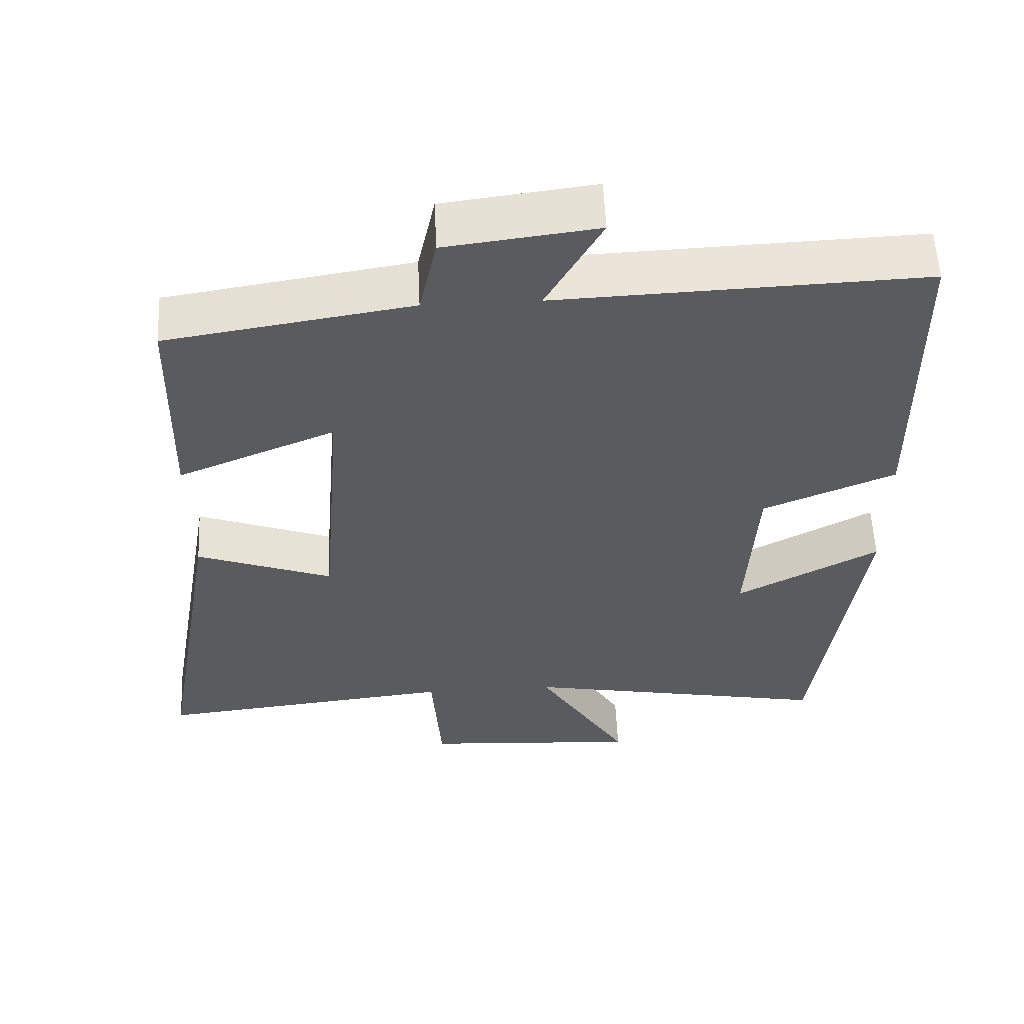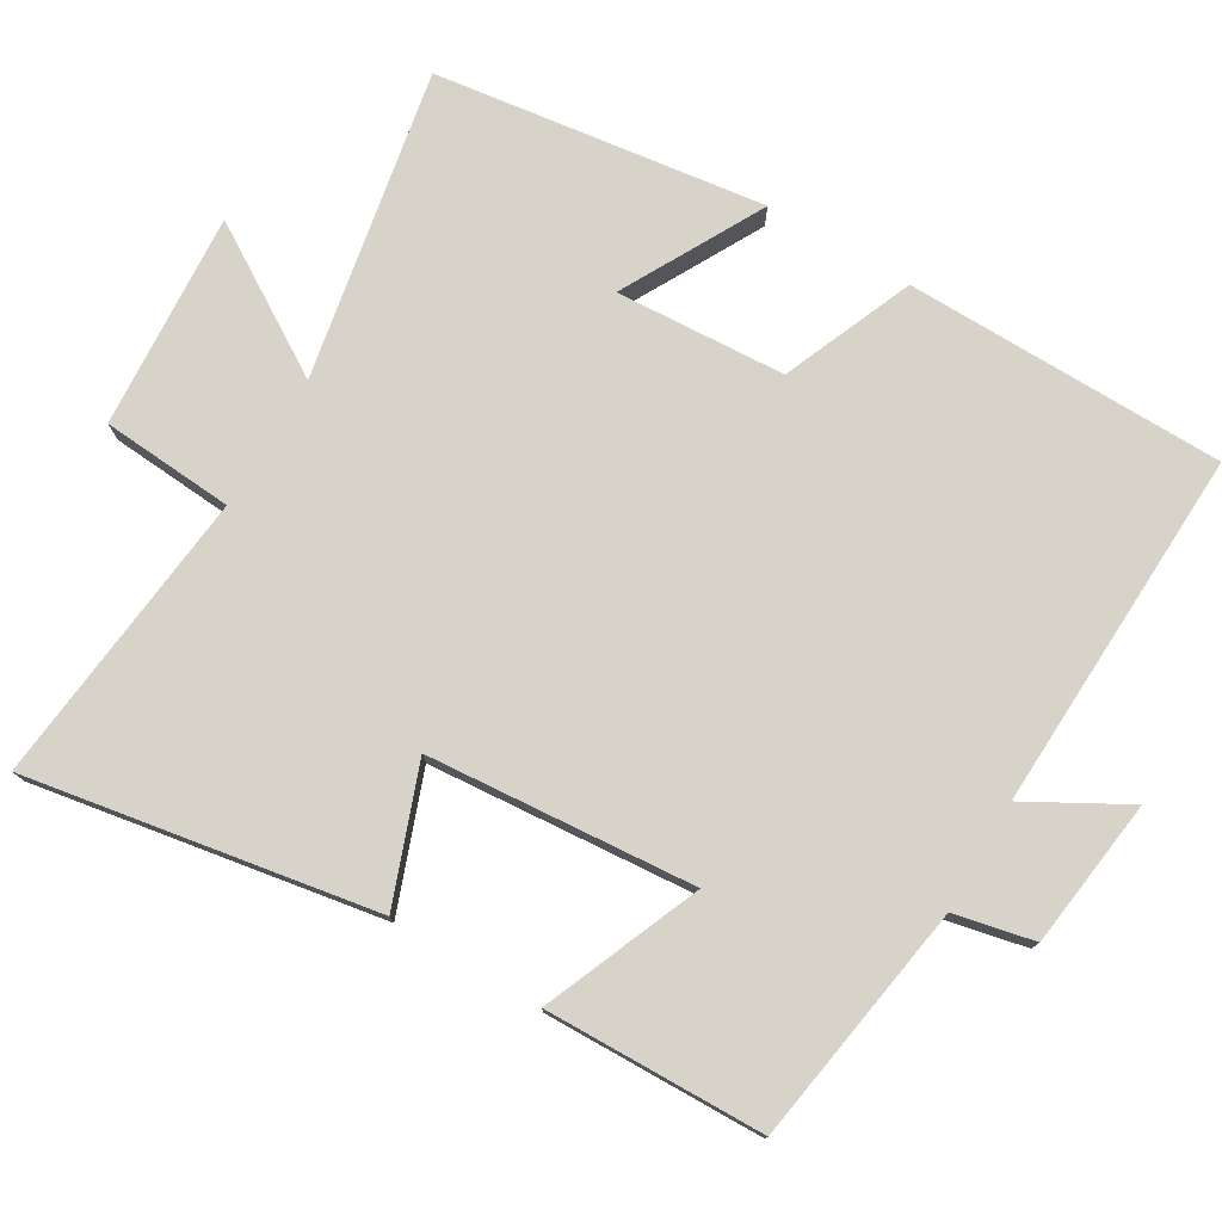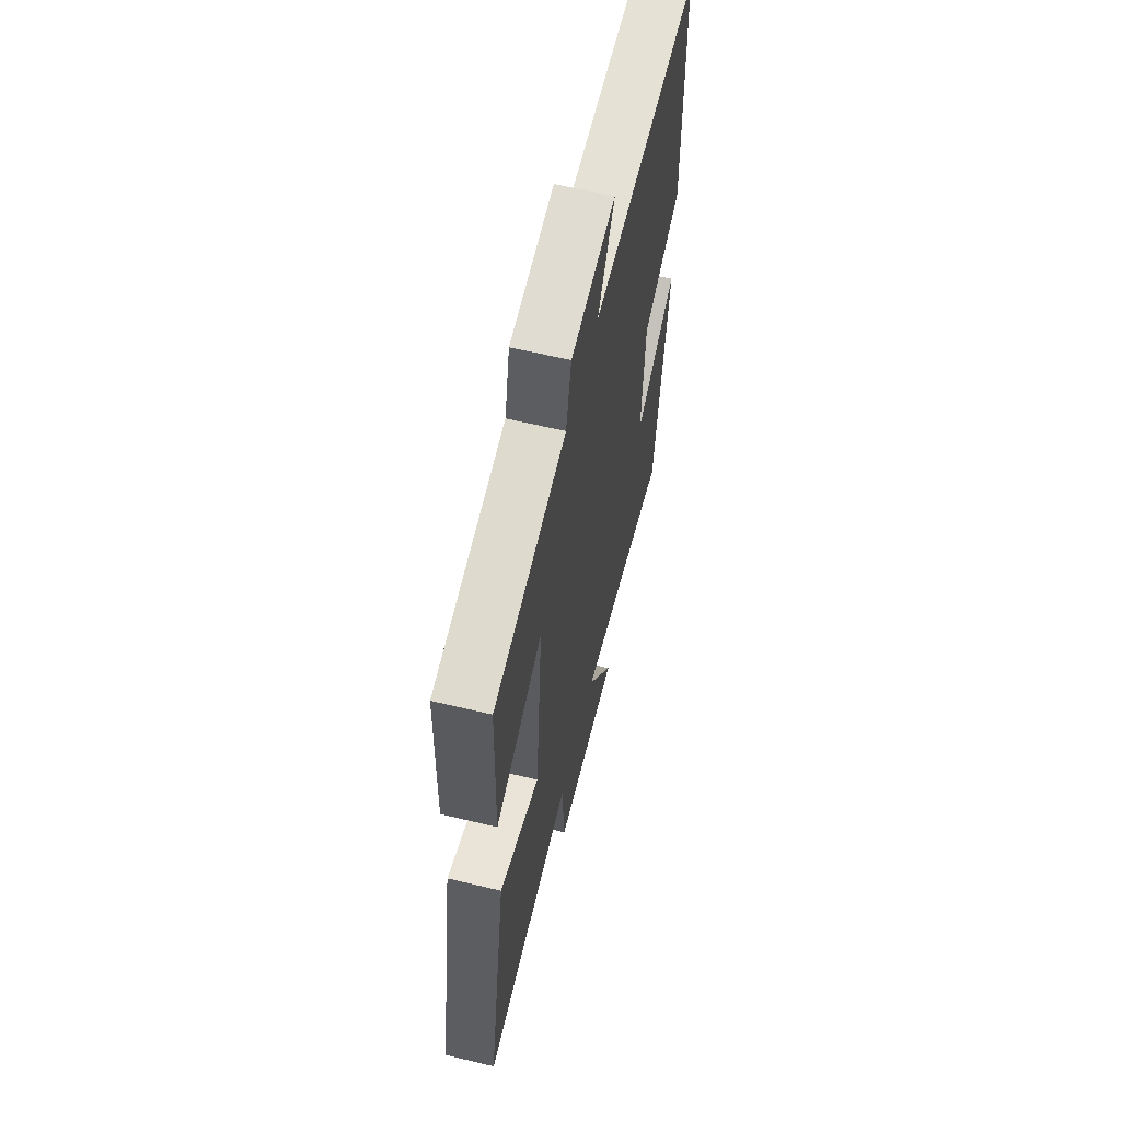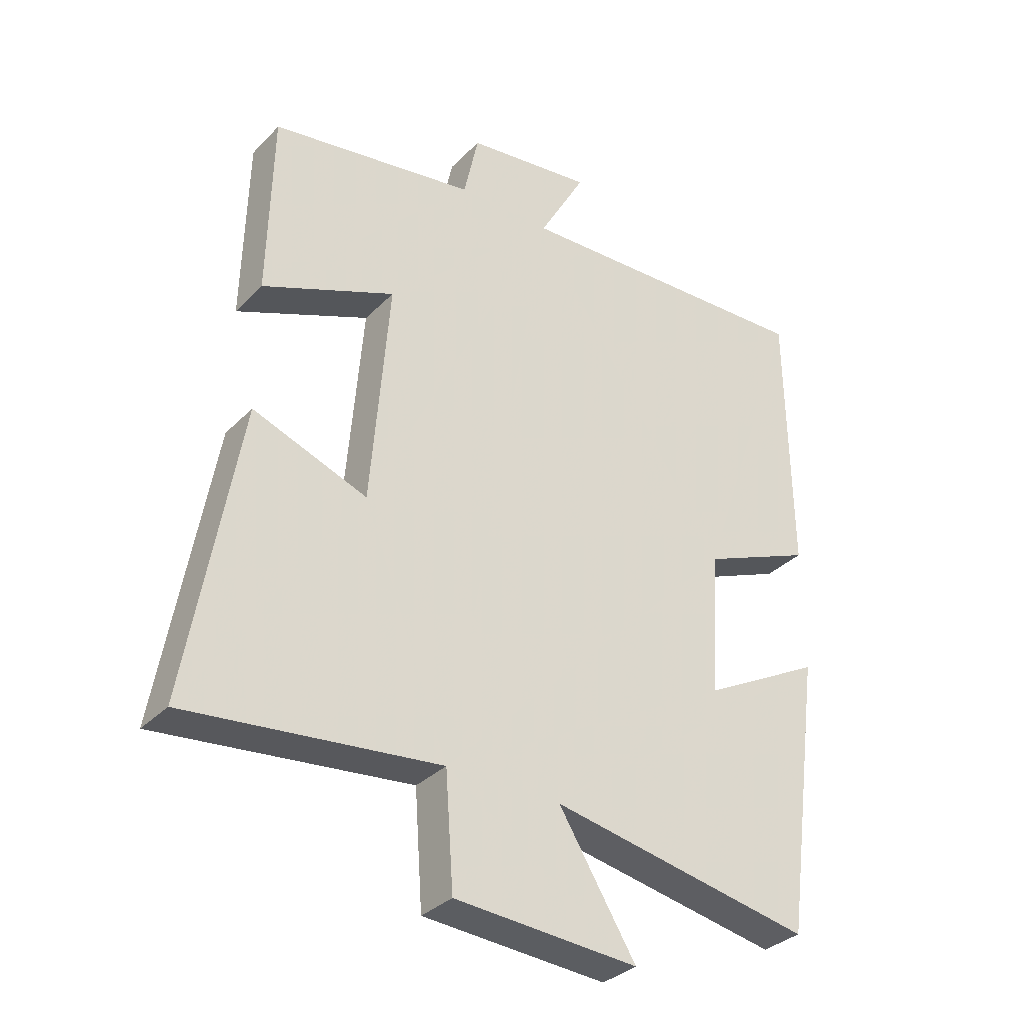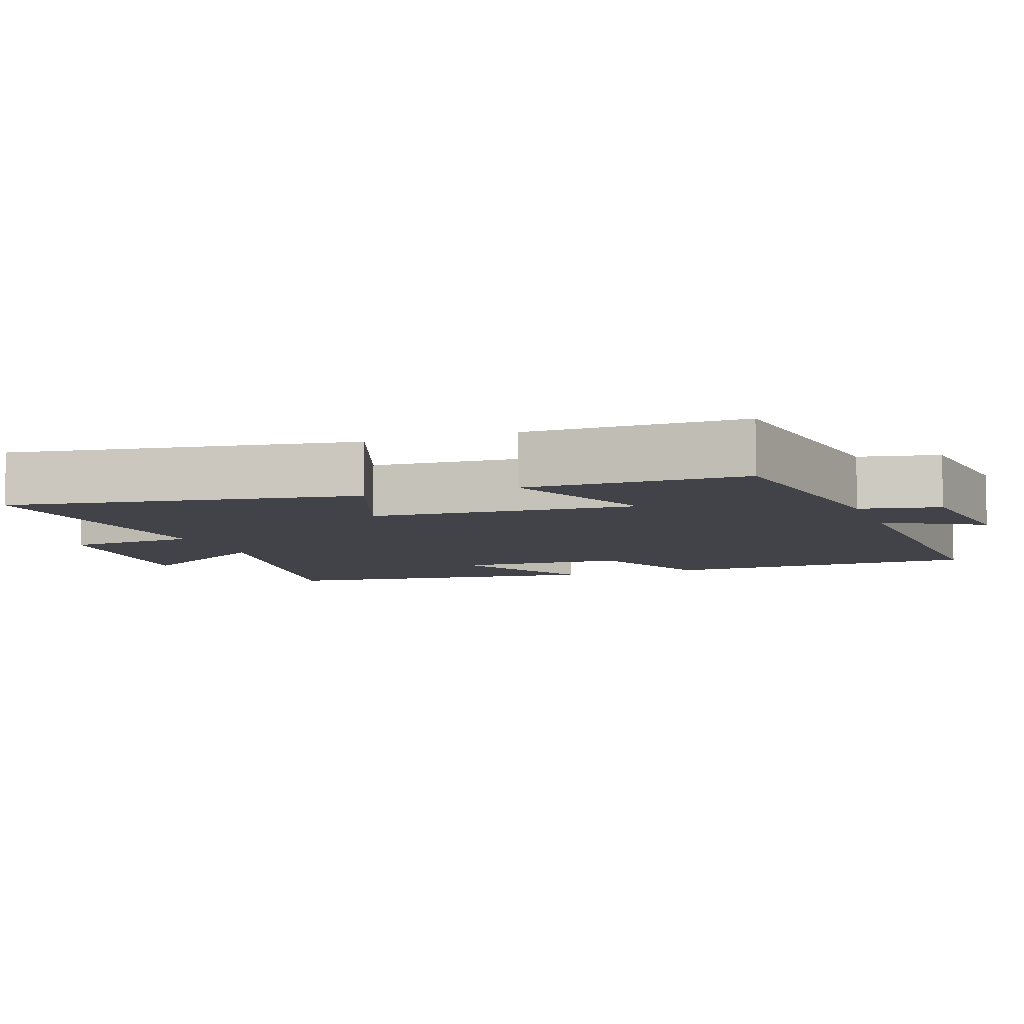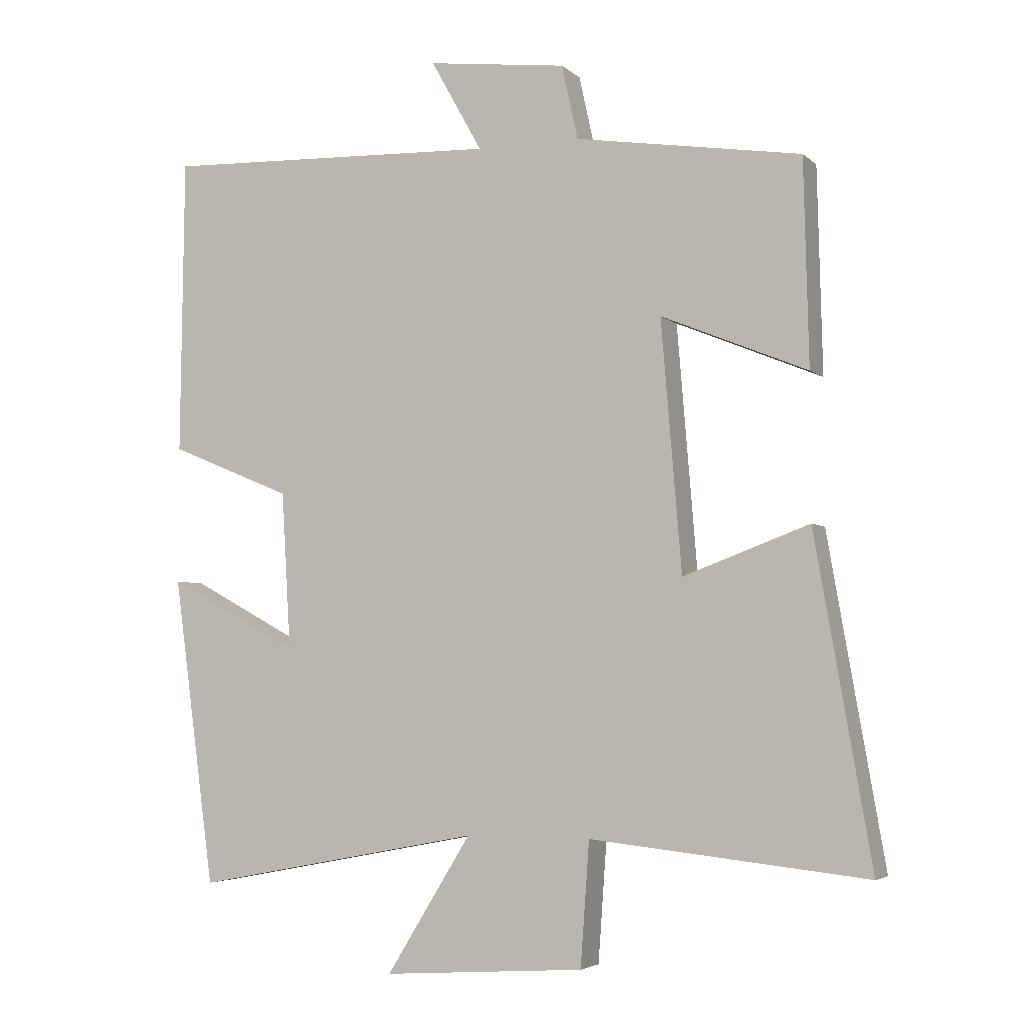
<metadata>
{"format":"obj","ext":"obj","renderer":"f3d","projection":"perspective","resolution":1024,"background":"white","views":[{"elev":56.7,"azim":-2.7,"up":"+Z"},{"elev":77.0,"azim":-59.3,"up":"+Y"},{"elev":61.7,"azim":-76.3,"up":"+Z"},{"elev":-33.3,"azim":-36.5,"up":"+Z"},{"elev":-7.6,"azim":-69.7,"up":"+Y"},{"elev":-4.4,"azim":-156.9,"up":"+Z"}]}
</metadata>
<code>
v -0.583 0.07 -0.544
v -0.5 0.07 -0.065
v -0.314 0.07 -0.134
v -0.284 0.07 0.234
v -0.5 0.07 0.145
v -0.493 0.07 0.447
v -0.159 0.07 0.5
v -0.135 0.07 0.61
v 0.071 0.07 0.636
v -0.005 0.07 0.5
v 0.495 0.07 0.519
v 0.5 0.07 0.078
v 0.319 0.07 0.003
v 0.305 0.07 -0.231
v 0.5 0.07 -0.126
v 0.438 0.07 -0.581
v 0.012 0.07 -0.5
v 0.137 0.07 -0.702
v -0.161 0.07 -0.682
v -0.174 0.07 -0.5
v -0.583 0 -0.544
v -0.5 0 -0.065
v -0.314 0 -0.134
v -0.284 0 0.234
v -0.5 0 0.145
v -0.493 0 0.447
v -0.159 0 0.5
v -0.135 0 0.61
v 0.071 0 0.636
v -0.005 0 0.5
v 0.495 0 0.519
v 0.5 0 0.078
v 0.319 0 0.003
v 0.305 0 -0.231
v 0.5 0 -0.126
v 0.438 0 -0.581
v 0.012 0 -0.5
v 0.137 0 -0.702
v -0.161 0 -0.682
v -0.174 0 -0.5
f 17 18 19 20
f 14 15 16 17
f 13 14 17 20
f 10 11 12 13
f 10 13 20
f 7 8 9 10
f 4 5 6 7
f 3 4 7 10
f 20 1 2 3
f 3 10 20
f 40 39 38 37
f 37 36 35 34
f 40 37 34 33
f 33 32 31 30
f 40 33 30
f 30 29 28 27
f 27 26 25 24
f 30 27 24 23
f 23 22 21 40
f 40 30 23
f 1 21 22 2
f 2 22 23 3
f 3 23 24 4
f 4 24 25 5
f 5 25 26 6
f 6 26 27 7
f 7 27 28 8
f 8 28 29 9
f 9 29 30 10
f 10 30 31 11
f 11 31 32 12
f 12 32 33 13
f 13 33 34 14
f 14 34 35 15
f 15 35 36 16
f 16 36 37 17
f 17 37 38 18
f 18 38 39 19
f 19 39 40 20
f 20 40 21 1

</code>
